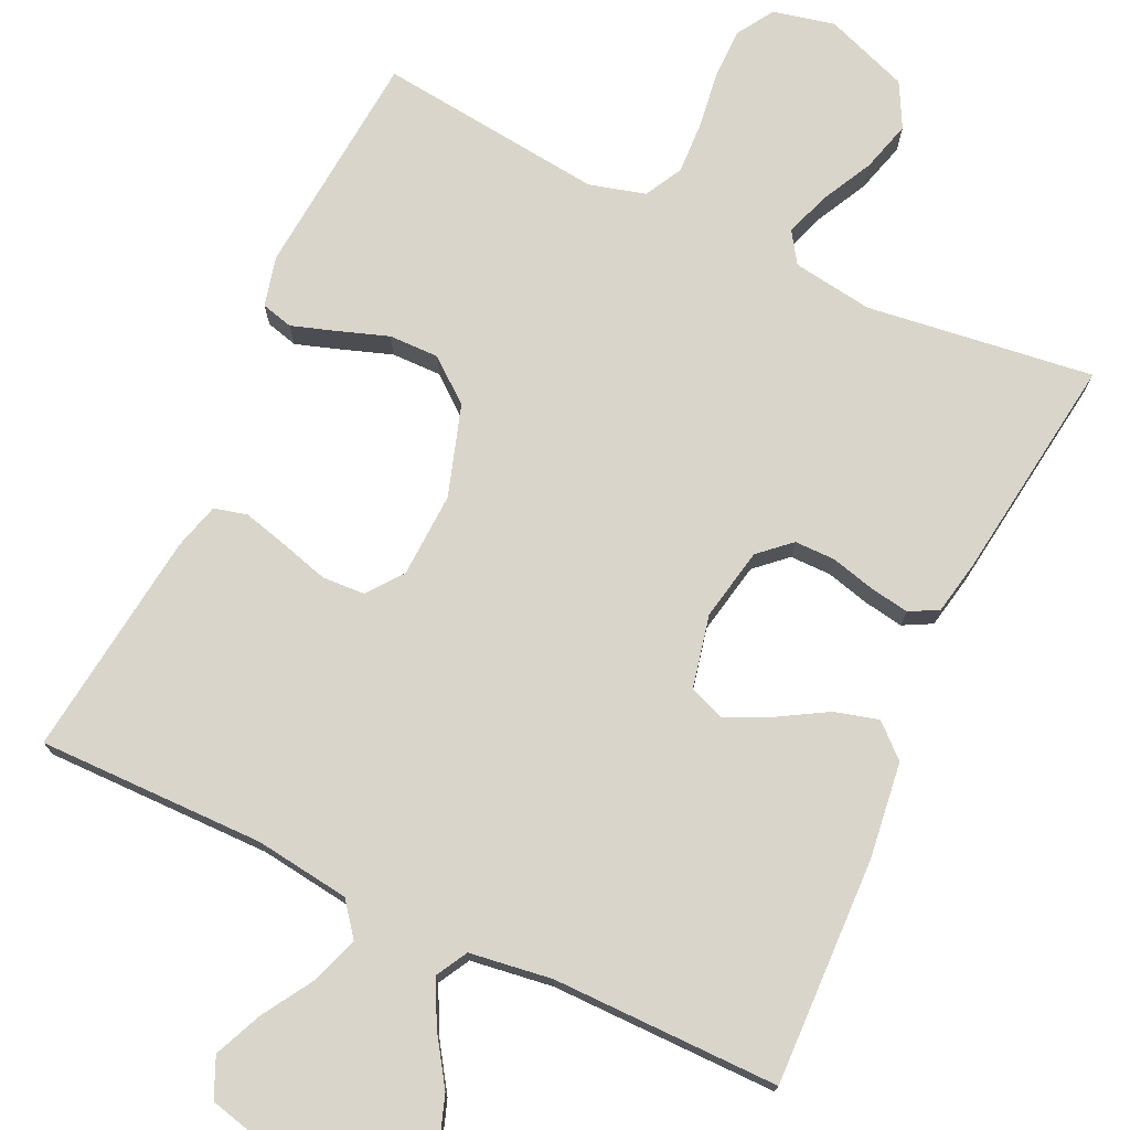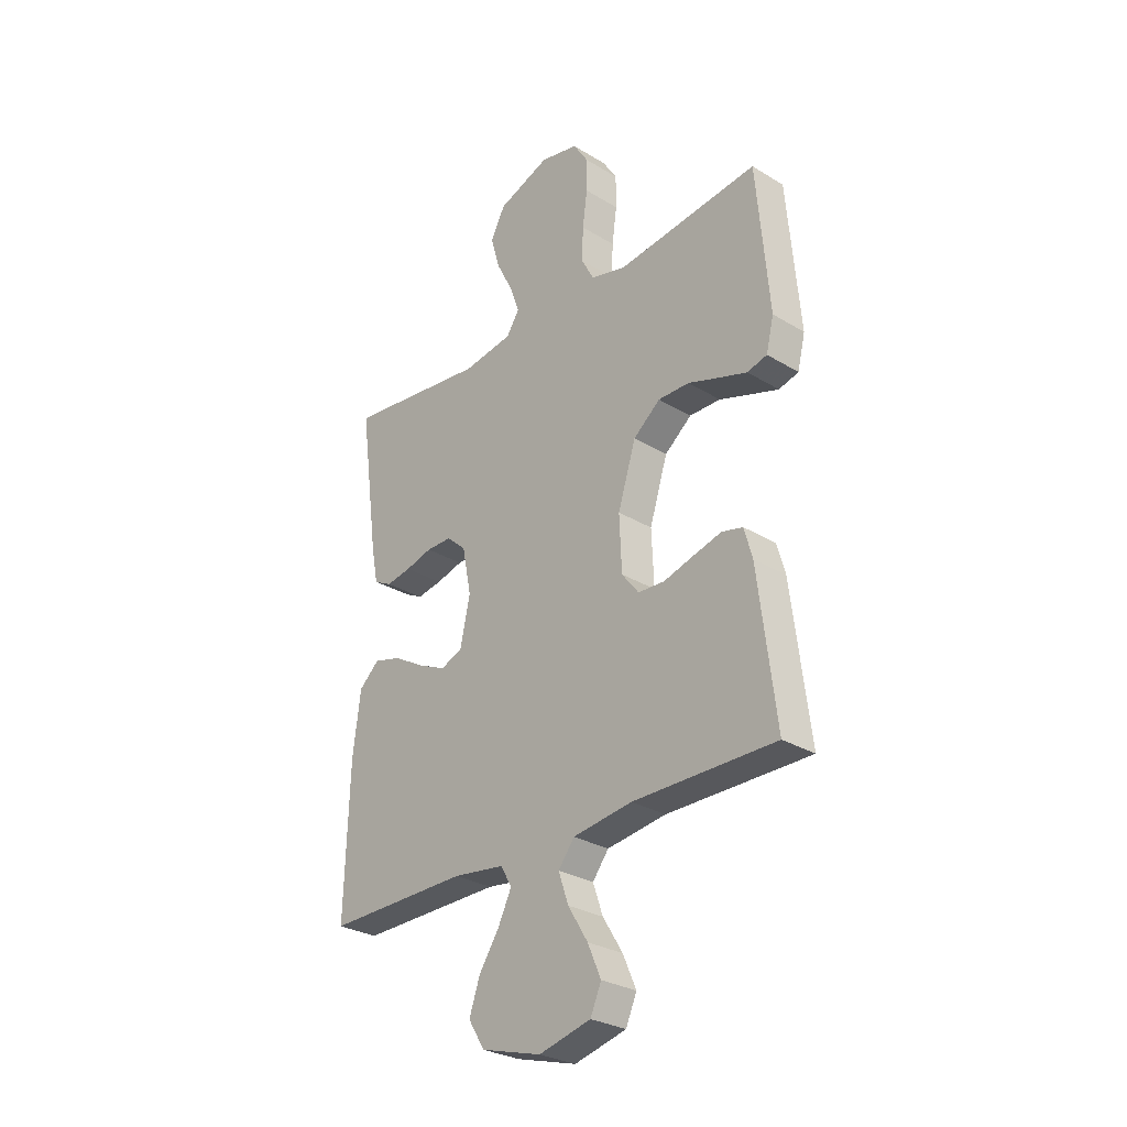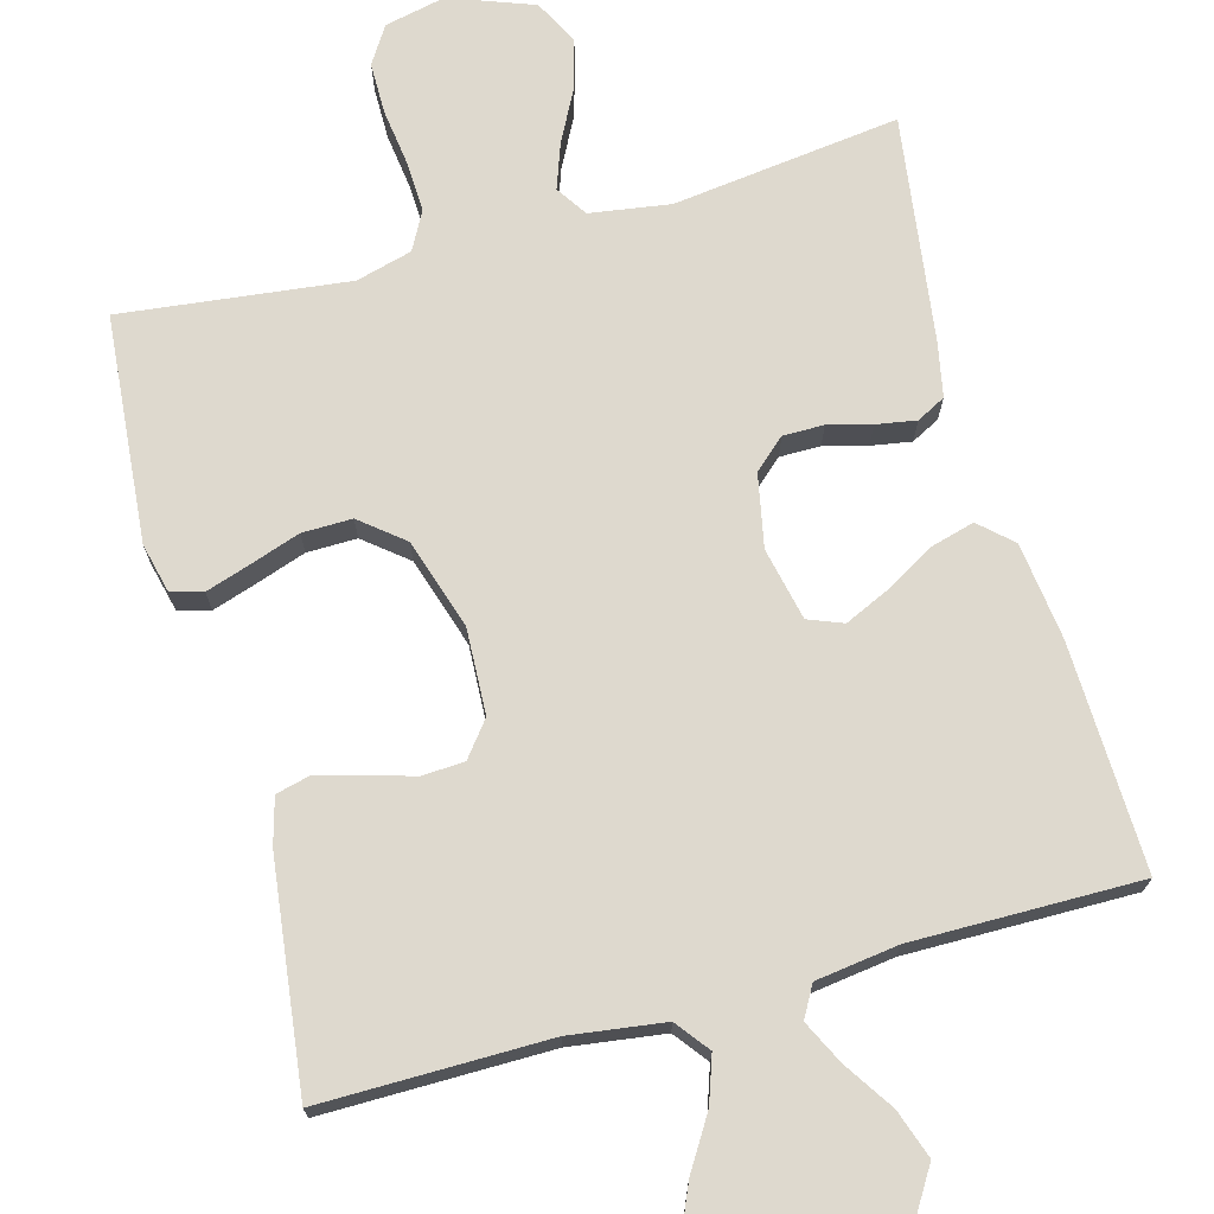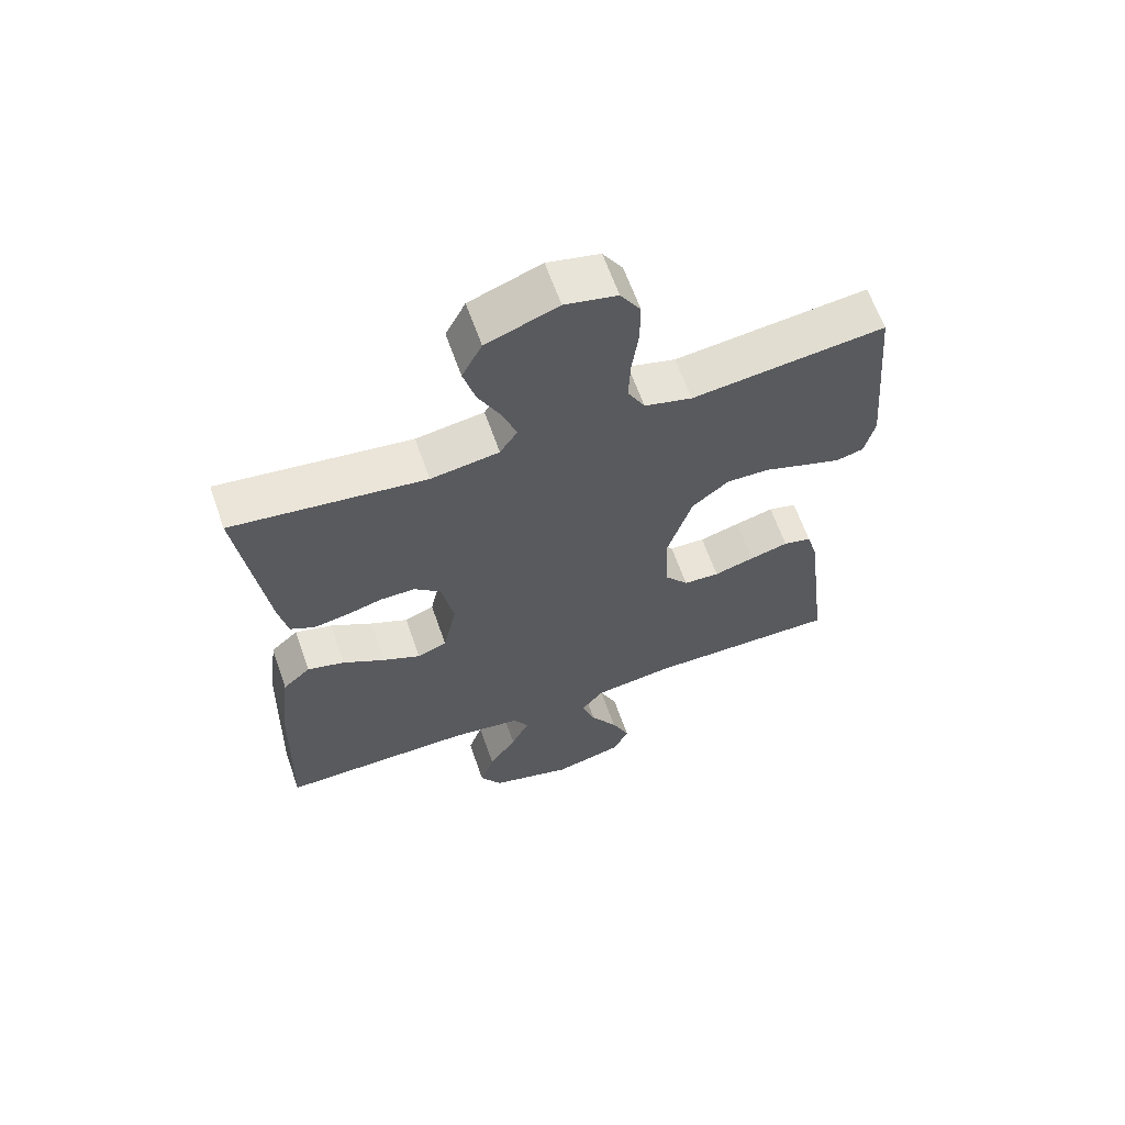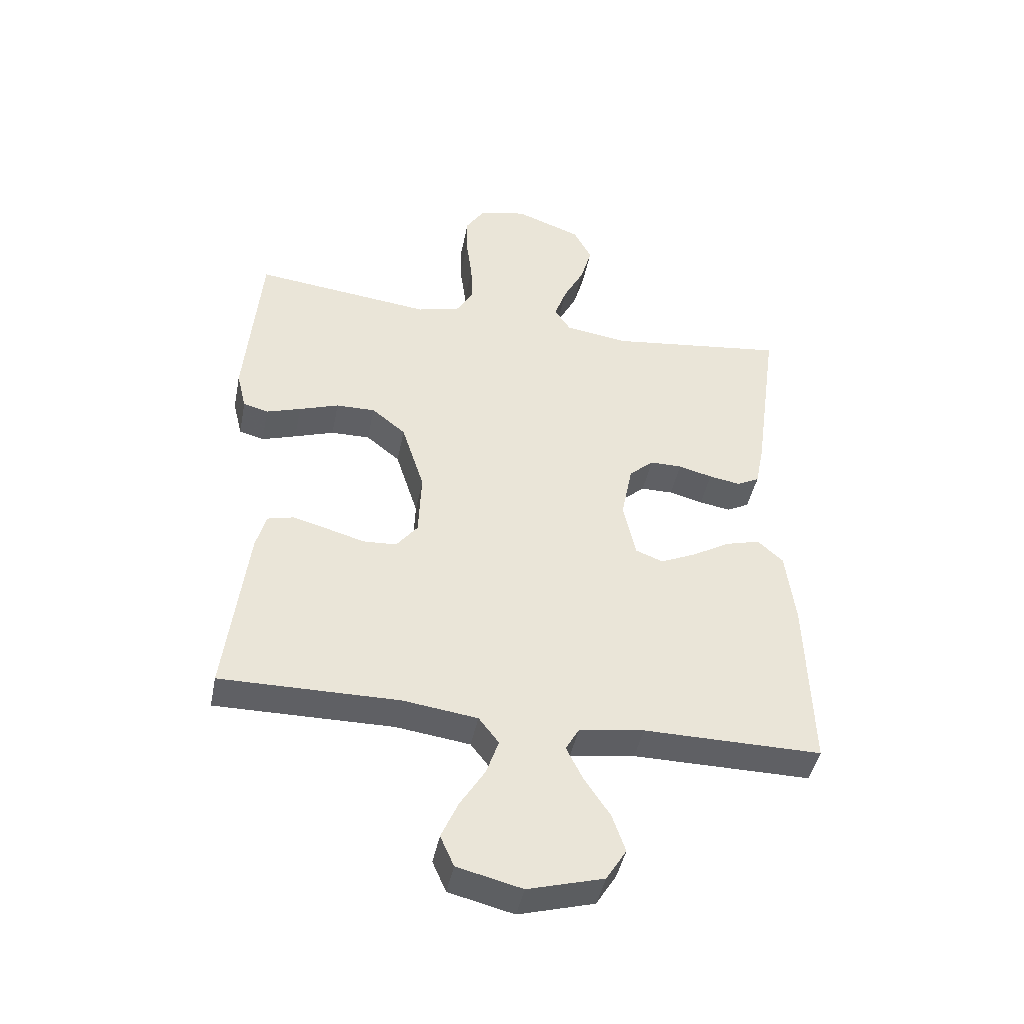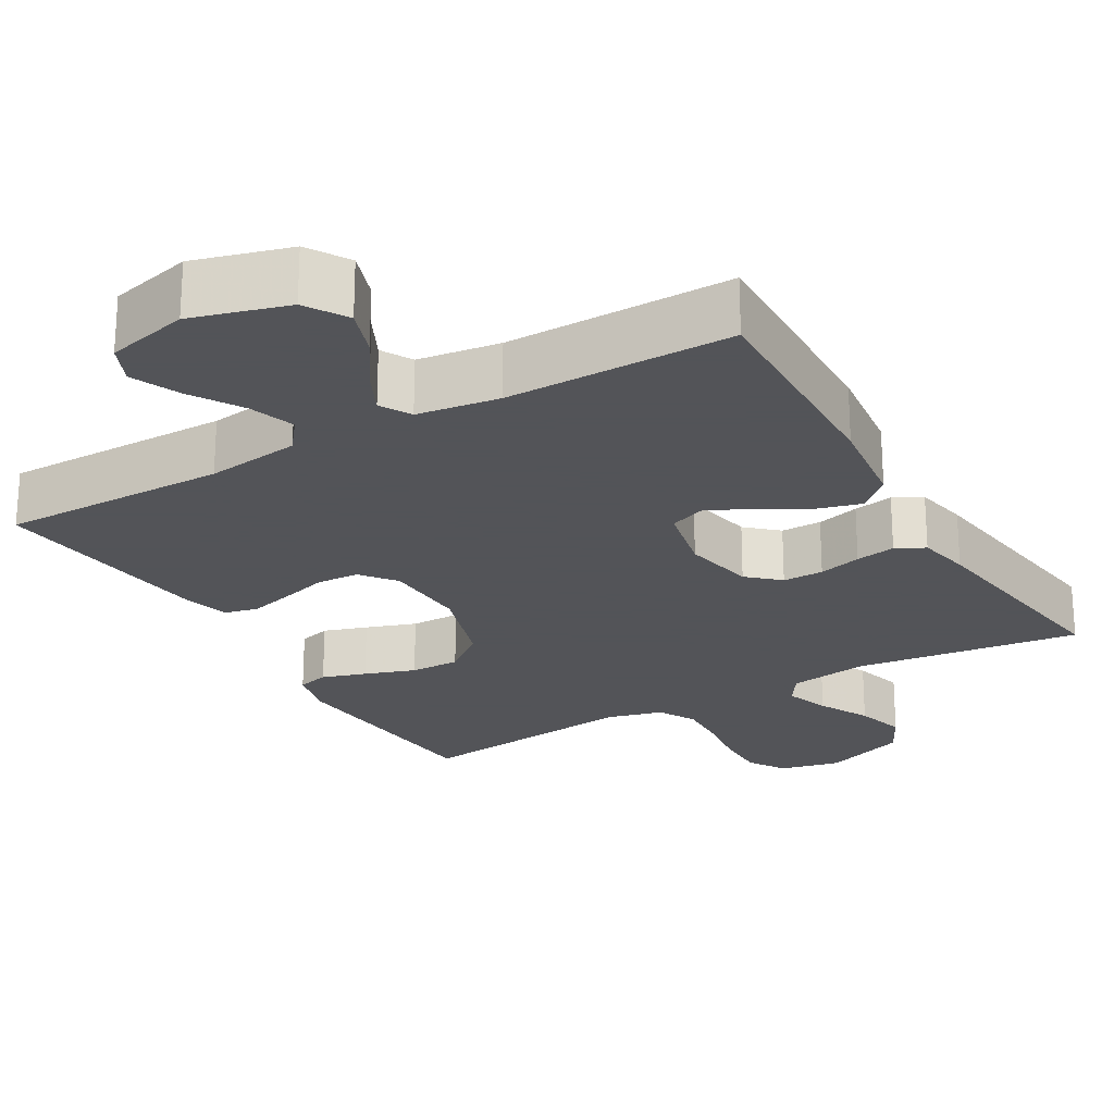
<metadata>
{"format":"obj","ext":"obj","renderer":"f3d","projection":"perspective","resolution":1024,"background":"white","views":[{"elev":74.4,"azim":-155.0,"up":"+Y"},{"elev":-29.0,"azim":47.9,"up":"+Z"},{"elev":71.6,"azim":164.7,"up":"+Y"},{"elev":63.3,"azim":-19.3,"up":"+Z"},{"elev":-44.0,"azim":168.8,"up":"+Z"},{"elev":-23.4,"azim":-149.9,"up":"+Y"}]}
</metadata>
<code>
v -0.5 0.07 0.5
v -0.2 0.07 0.462
v -0.094 0.07 0.478
v -0.067 0.07 0.519
v -0.088 0.07 0.578
v -0.123 0.07 0.646
v -0.142 0.07 0.713
v -0.111 0.07 0.772
v 0 0.07 0.813
v 0.081 0.07 0.795
v 0.112 0.07 0.746
v 0.112 0.07 0.678
v 0.102 0.07 0.604
v 0.099 0.07 0.535
v 0.126 0.07 0.485
v 0.2 0.07 0.465
v 0.5 0.07 0.5
v 0.526 0.07 0.2
v 0.51 0.07 0.134
v 0.468 0.07 0.123
v 0.41 0.07 0.142
v 0.343 0.07 0.165
v 0.277 0.07 0.166
v 0.22 0.07 0.12
v 0.182 0.07 0
v 0.187 0.07 -0.113
v 0.223 0.07 -0.159
v 0.279 0.07 -0.162
v 0.342 0.07 -0.144
v 0.402 0.07 -0.128
v 0.446 0.07 -0.139
v 0.463 0.07 -0.2
v 0.5 0.07 -0.5
v 0.2 0.07 -0.498
v 0.075 0.07 -0.515
v 0.041 0.07 -0.559
v 0.062 0.07 -0.62
v 0.104 0.07 -0.688
v 0.132 0.07 -0.752
v 0.109 0.07 -0.804
v 0 0.07 -0.831
v -0.127 0.07 -0.795
v -0.161 0.07 -0.74
v -0.139 0.07 -0.676
v -0.096 0.07 -0.611
v -0.068 0.07 -0.554
v -0.091 0.07 -0.513
v -0.2 0.07 -0.498
v -0.5 0.07 -0.5
v -0.491 0.07 -0.2
v -0.475 0.07 -0.072
v -0.432 0.07 -0.033
v -0.374 0.07 -0.049
v -0.309 0.07 -0.087
v -0.25 0.07 -0.114
v -0.204 0.07 -0.096
v -0.183 0.07 0
v -0.202 0.07 0.096
v -0.243 0.07 0.133
v -0.297 0.07 0.133
v -0.354 0.07 0.118
v -0.407 0.07 0.109
v -0.445 0.07 0.129
v -0.459 0.07 0.2
v -0.5 0 0.5
v -0.2 0 0.462
v -0.094 0 0.478
v -0.067 0 0.519
v -0.088 0 0.578
v -0.123 0 0.646
v -0.142 0 0.713
v -0.111 0 0.772
v 0 0 0.813
v 0.081 0 0.795
v 0.112 0 0.746
v 0.112 0 0.678
v 0.102 0 0.604
v 0.099 0 0.535
v 0.126 0 0.485
v 0.2 0 0.465
v 0.5 0 0.5
v 0.526 0 0.2
v 0.51 0 0.134
v 0.468 0 0.123
v 0.41 0 0.142
v 0.343 0 0.165
v 0.277 0 0.166
v 0.22 0 0.12
v 0.182 0 0
v 0.187 0 -0.113
v 0.223 0 -0.159
v 0.279 0 -0.162
v 0.342 0 -0.144
v 0.402 0 -0.128
v 0.446 0 -0.139
v 0.463 0 -0.2
v 0.5 0 -0.5
v 0.2 0 -0.498
v 0.075 0 -0.515
v 0.041 0 -0.559
v 0.062 0 -0.62
v 0.104 0 -0.688
v 0.132 0 -0.752
v 0.109 0 -0.804
v 0 0 -0.831
v -0.127 0 -0.795
v -0.161 0 -0.74
v -0.139 0 -0.676
v -0.096 0 -0.611
v -0.068 0 -0.554
v -0.091 0 -0.513
v -0.2 0 -0.498
v -0.5 0 -0.5
v -0.491 0 -0.2
v -0.475 0 -0.072
v -0.432 0 -0.033
v -0.374 0 -0.049
v -0.309 0 -0.087
v -0.25 0 -0.114
v -0.204 0 -0.096
v -0.183 0 0
v -0.202 0 0.096
v -0.243 0 0.133
v -0.297 0 0.133
v -0.354 0 0.118
v -0.407 0 0.109
v -0.445 0 0.129
v -0.459 0 0.2
f 64 1 2
f 63 64 2
f 62 63 2
f 61 62 2
f 60 61 2
f 59 60 2 3
f 58 59 3 4
f 57 58 4
f 56 57 4
f 52 53 54
f 51 52 54
f 50 51 54
f 49 50 54
f 48 49 54
f 47 48 54 55
f 46 47 55 56
f 43 44 45
f 42 43 45
f 41 42 45
f 40 41 45
f 39 40 45
f 38 39 45
f 37 38 45
f 36 37 45 46
f 46 56 4
f 36 46 4
f 35 36 4
f 32 33 34
f 31 32 34
f 30 31 34
f 29 30 34
f 28 29 34
f 27 28 34 35
f 20 21 22
f 19 20 22
f 18 19 22
f 17 18 22
f 16 17 22
f 15 16 22 23
f 14 15 23 24
f 11 12 13
f 10 11 13
f 9 10 13
f 8 9 13
f 7 8 13
f 6 7 13
f 5 6 13
f 4 5 13 14
f 26 27 35
f 35 4 14
f 26 35 14
f 25 26 14
f 14 24 25
f 66 65 128
f 66 128 127
f 66 127 126
f 66 126 125
f 66 125 124
f 67 66 124 123
f 68 67 123 122
f 68 122 121
f 68 121 120
f 118 117 116
f 118 116 115
f 118 115 114
f 118 114 113
f 118 113 112
f 119 118 112 111
f 120 119 111 110
f 109 108 107
f 109 107 106
f 109 106 105
f 109 105 104
f 109 104 103
f 109 103 102
f 109 102 101
f 110 109 101 100
f 68 120 110
f 68 110 100
f 68 100 99
f 98 97 96
f 98 96 95
f 98 95 94
f 98 94 93
f 98 93 92
f 99 98 92 91
f 86 85 84
f 86 84 83
f 86 83 82
f 86 82 81
f 86 81 80
f 87 86 80 79
f 88 87 79 78
f 77 76 75
f 77 75 74
f 77 74 73
f 77 73 72
f 77 72 71
f 77 71 70
f 77 70 69
f 78 77 69 68
f 99 91 90
f 78 68 99
f 78 99 90
f 78 90 89
f 89 88 78
f 1 65 66 2
f 2 66 67 3
f 3 67 68 4
f 4 68 69 5
f 5 69 70 6
f 6 70 71 7
f 7 71 72 8
f 8 72 73 9
f 9 73 74 10
f 10 74 75 11
f 11 75 76 12
f 12 76 77 13
f 13 77 78 14
f 14 78 79 15
f 15 79 80 16
f 16 80 81 17
f 17 81 82 18
f 18 82 83 19
f 19 83 84 20
f 20 84 85 21
f 21 85 86 22
f 22 86 87 23
f 23 87 88 24
f 24 88 89 25
f 25 89 90 26
f 26 90 91 27
f 27 91 92 28
f 28 92 93 29
f 29 93 94 30
f 30 94 95 31
f 31 95 96 32
f 32 96 97 33
f 33 97 98 34
f 34 98 99 35
f 35 99 100 36
f 36 100 101 37
f 37 101 102 38
f 38 102 103 39
f 39 103 104 40
f 40 104 105 41
f 41 105 106 42
f 42 106 107 43
f 43 107 108 44
f 44 108 109 45
f 45 109 110 46
f 46 110 111 47
f 47 111 112 48
f 48 112 113 49
f 49 113 114 50
f 50 114 115 51
f 51 115 116 52
f 52 116 117 53
f 53 117 118 54
f 54 118 119 55
f 55 119 120 56
f 56 120 121 57
f 57 121 122 58
f 58 122 123 59
f 59 123 124 60
f 60 124 125 61
f 61 125 126 62
f 62 126 127 63
f 63 127 128 64
f 64 128 65 1

</code>
